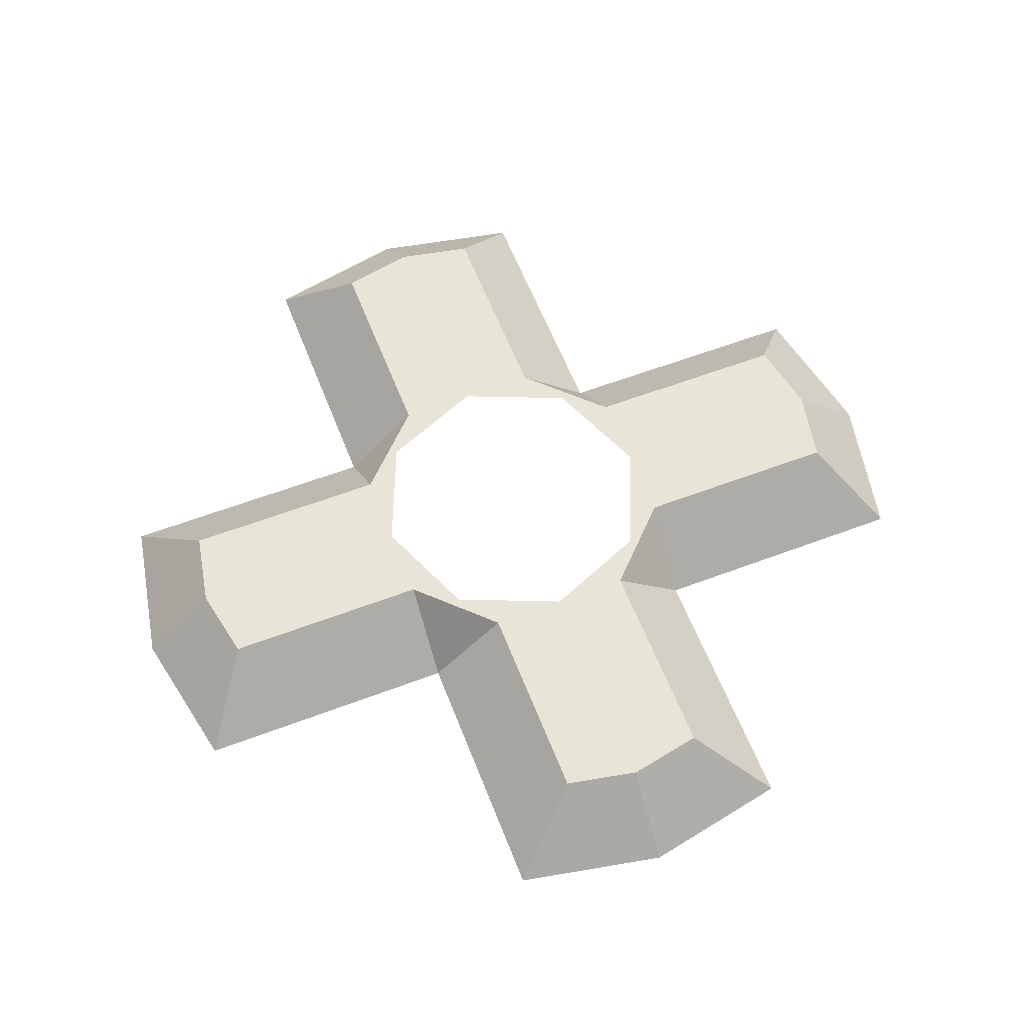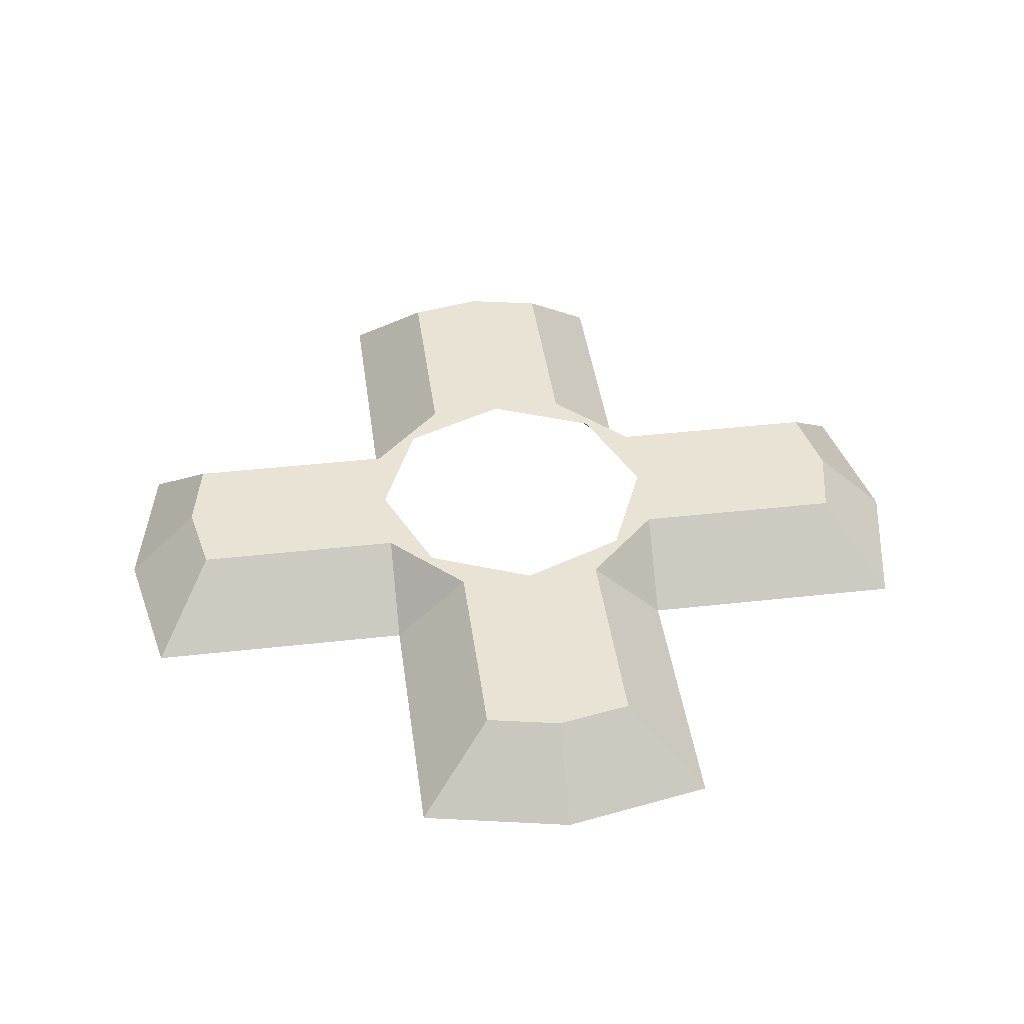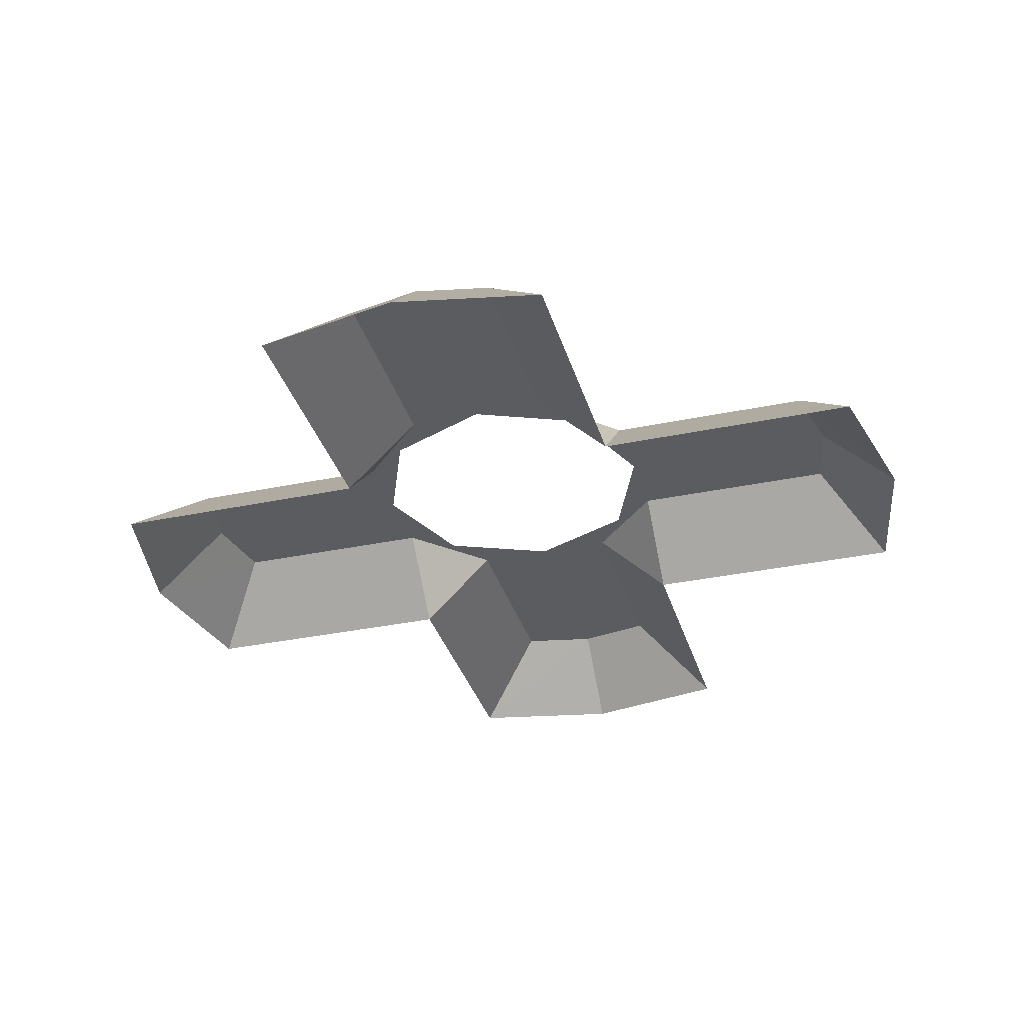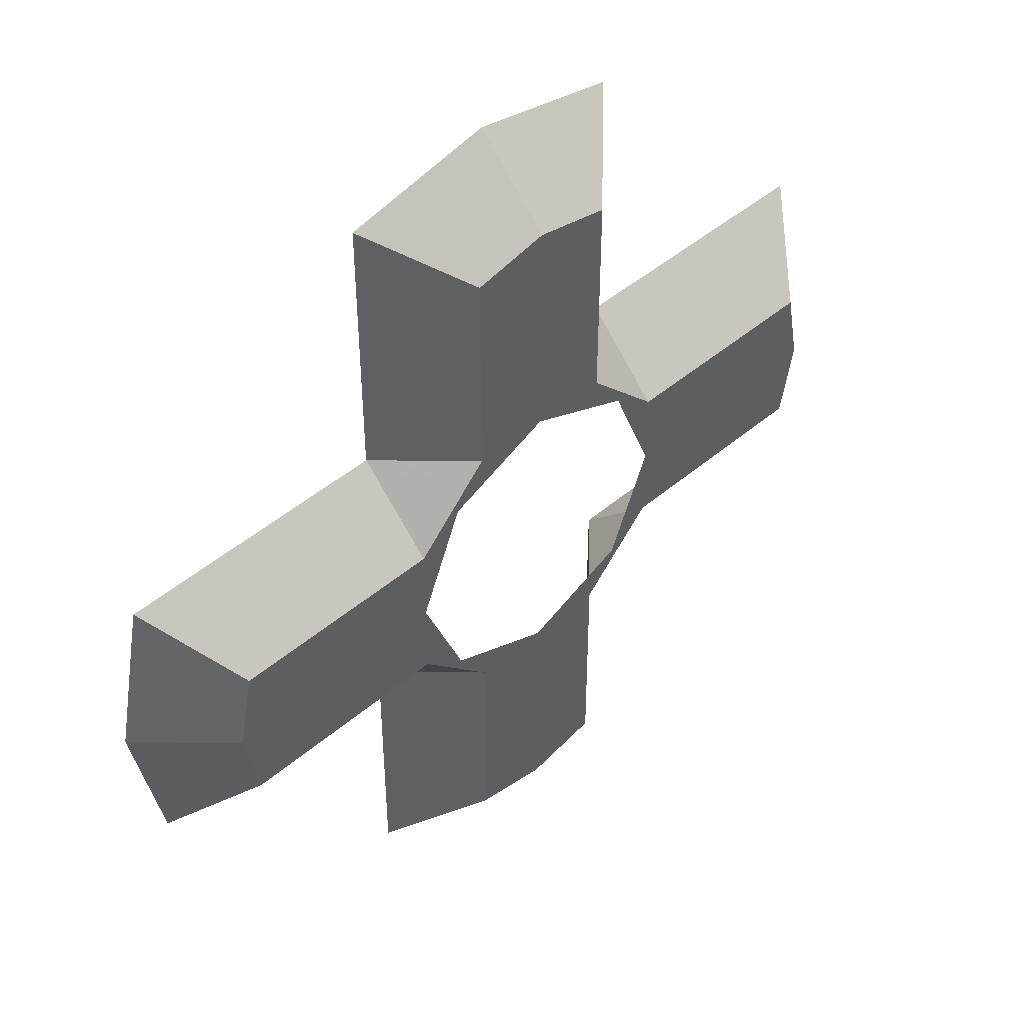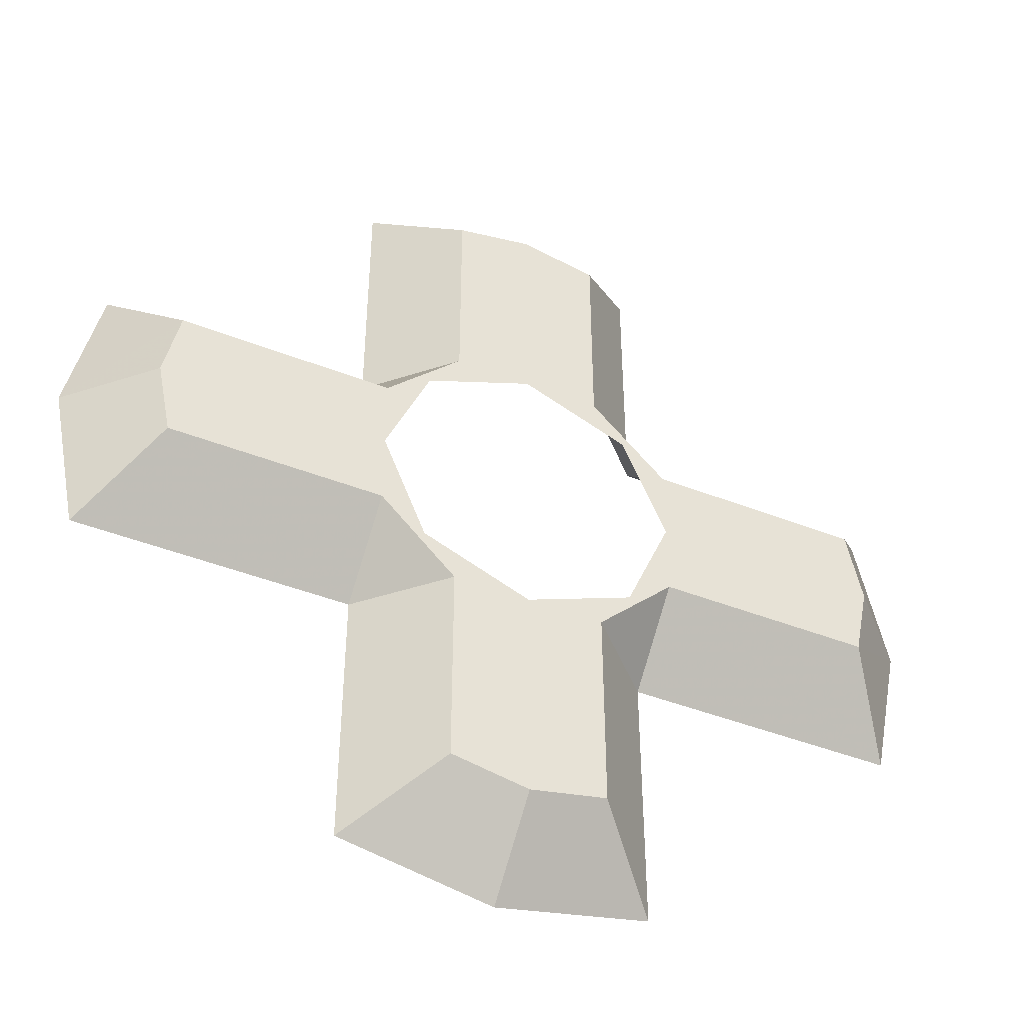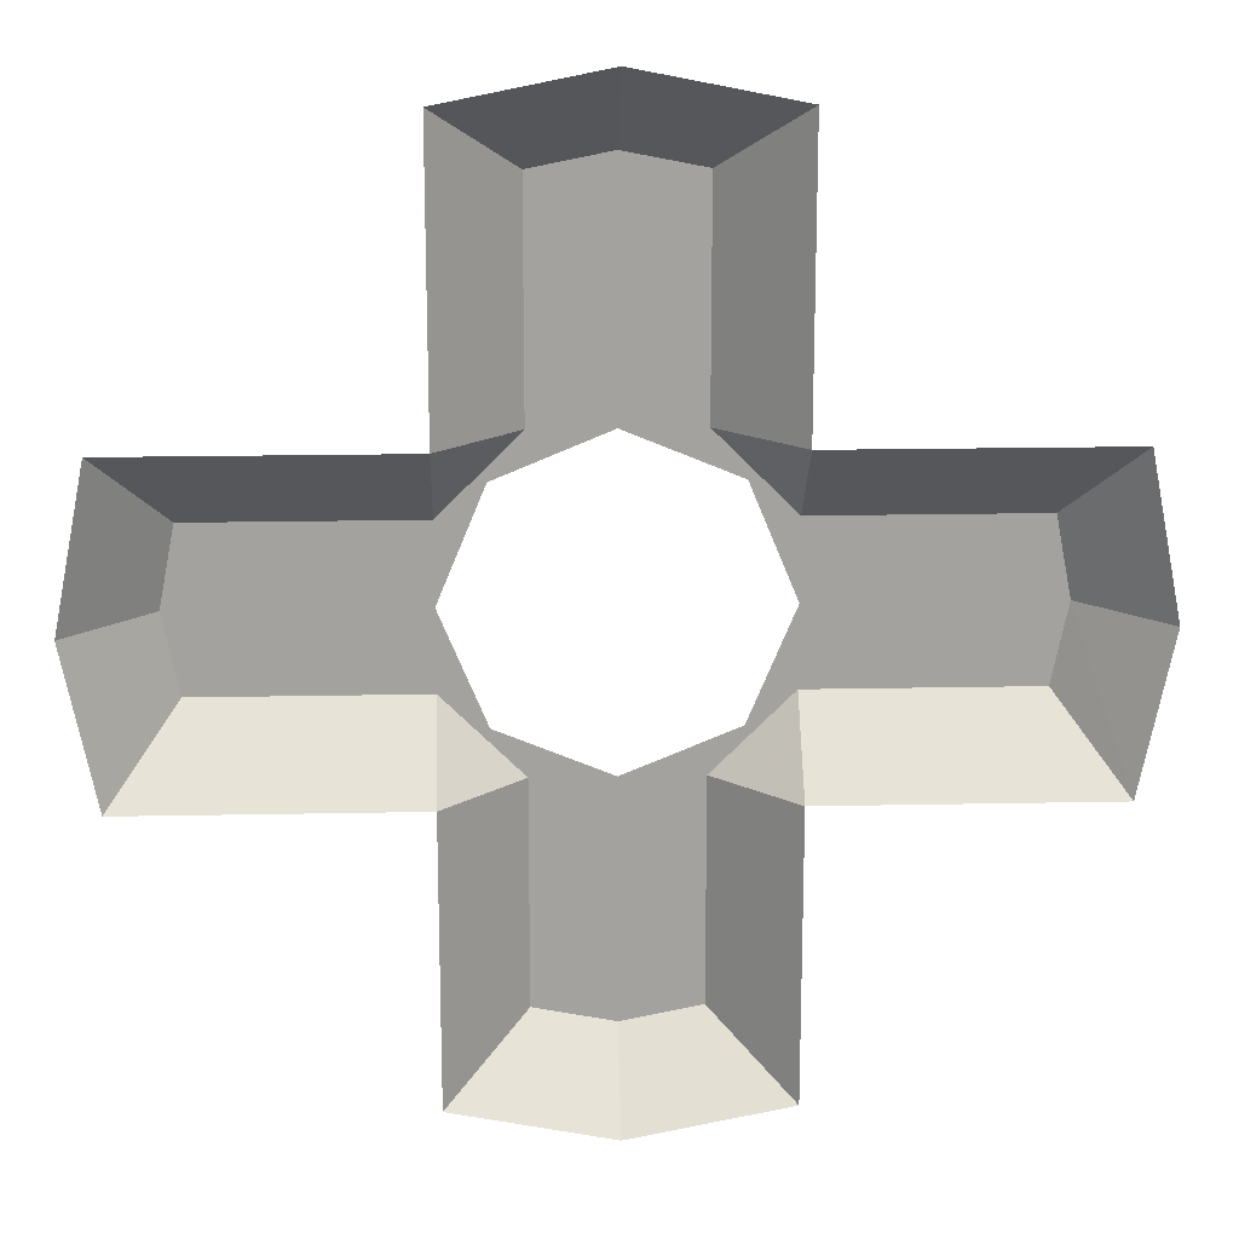
<metadata>
{"format":"obj","ext":"obj","renderer":"f3d","projection":"perspective","resolution":1024,"background":"white","views":[{"elev":59.9,"azim":158.8,"up":"+Y"},{"elev":42.0,"azim":172.3,"up":"+Y"},{"elev":-34.0,"azim":15.8,"up":"+Y"},{"elev":46.3,"azim":135.8,"up":"+Z"},{"elev":-45.2,"azim":155.7,"up":"+Z"},{"elev":17.8,"azim":-2.3,"up":"+Z"}]}
</metadata>
<code>
v 0.1414 0.05 0
v 0.1 0.05 0
v 0.07071 0.05 -0.07071
v 0.1414 0.05 0
v 0.07071 0.05 0.07071
v 0.1 0.05 0
v 0 0.05 0.1414
v 0 0.05 0.1
v 0.07071 0.05 0.07071
v 0 0.05 0.1414
v -0.07071 0.05 0.07071
v 0 0.05 0.1
v -0.1414 0.05 0
v -0.1 0.05 0
v -0.07071 0.05 0.07071
v -0.1414 0.05 0
v -0.07071 0.05 -0.07071
v -0.1 0.05 0
v 0 0.05 -0.1414
v 0 0.05 -0.1
v -0.07071 0.05 -0.07071
v 0 0.05 -0.1414
v 0.07071 0.05 -0.07071
v 0 0.05 -0.1
v 0.2401 0.05 0.05
v 0.25 0.05 0
v 0.1414 0.05 0
v 0.1 0.05 0.05
v -0.1414 0.05 0
v -0.25 0.05 0
v -0.2401 0.05 0.05
v -0.1 0.05 0.05
v 0.1414 0.05 0
v 0.25 0.05 0
v 0.2401 0.05 -0.05
v 0.1 0.05 -0.05
v -0.2401 0.05 -0.05
v -0.25 0.05 0
v -0.1414 0.05 0
v -0.1 0.05 -0.05
v 0 0.05 0.1414
v 0 0.05 0.25
v 0.05 0.05 0.2401
v 0.05 0.05 0.1
v -0.05 0.05 0.2401
v 0 0.05 0.25
v 0 0.05 0.1414
v -0.05 0.05 0.1
v 0.05 0.05 -0.2401
v 0 0.05 -0.25
v 0 0.05 -0.1414
v 0.05 0.05 -0.1
v 0 0.05 -0.1414
v 0 0.05 -0.25
v -0.05 0.05 -0.2401
v -0.05 0.05 -0.1
v 0.3 0 0
v 0.25 0.05 0
v 0.2401 0.05 0.05
v 0.2801 0 0.1
v 0.2801 0 0.1
v 0.2401 0.05 0.05
v 0.1 0.05 0.05
v 0.1 0 0.1
v 0.25 0.05 0
v 0.3 0 0
v 0.2801 0 -0.1
v 0.2401 0.05 -0.05
v 0.2401 0.05 -0.05
v 0.2801 0 -0.1
v 0.1 0 -0.1
v 0.1 0.05 -0.05
v -0.3 0 0
v -0.25 0.05 0
v -0.2401 0.05 -0.05
v -0.2801 0 -0.1
v -0.2801 0 -0.1
v -0.2401 0.05 -0.05
v -0.1 0.05 -0.05
v -0.1 0 -0.1
v -0.25 0.05 0
v -0.3 0 0
v -0.2801 0 0.1
v -0.2401 0.05 0.05
v -0.2401 0.05 0.05
v -0.2801 0 0.1
v -0.1 0 0.1
v -0.1 0.05 0.05
v 0.1 0 0.2801
v 0.05 0.05 0.2401
v 0 0.05 0.25
v 0 0 0.3
v 0.05 0.05 0.2401
v 0.1 0 0.2801
v 0.1 0 0.1
v 0.05 0.05 0.1
v -0.05 0.05 0.2401
v -0.1 0 0.2801
v 0 0 0.3
v 0 0.05 0.25
v -0.1 0 0.2801
v -0.05 0.05 0.2401
v -0.05 0.05 0.1
v -0.1 0 0.1
v 0.05 0.05 -0.2401
v 0.1 0 -0.2801
v 0 0 -0.3
v 0 0.05 -0.25
v 0.1 0 -0.2801
v 0.05 0.05 -0.2401
v 0.05 0.05 -0.1
v 0.1 0 -0.1
v -0.1 0 -0.2801
v -0.05 0.05 -0.2401
v 0 0.05 -0.25
v 0 0 -0.3
v -0.05 0.05 -0.2401
v -0.1 0 -0.2801
v -0.1 0 -0.1
v -0.05 0.05 -0.1
v -0.05 0.05 0.1
v -0.1 0.05 0.05
v -0.1 0 0.1
v 0.05 0.05 0.1
v 0.1 0 0.1
v 0.1 0.05 0.05
v -0.05 0.05 -0.1
v -0.1 0 -0.1
v -0.1 0.05 -0.05
v 0.1 0.05 -0.05
v 0.1 0 -0.1
v 0.05 0.05 -0.1
v -0.05 0.05 0.1
v -0.0706 0.05 0.0706
v -0.1 0.05 0.05
v 0.05 0.05 0.1
v 0.1 0.05 0.05
v 0.0706 0.05 0.0706
v -0.05 0.05 -0.1
v -0.1 0.05 -0.05
v -0.0706 0.05 -0.0706
v 0.1 0.05 -0.05
v 0.05 0.05 -0.1
v 0.0706 0.05 -0.0706
v -0.1414 0.05 0
v -0.1 0.05 0.05
v -0.0706 0.05 0.0706
v 0.1414 0.05 0
v 0.0706 0.05 0.0706
v 0.1 0.05 0.05
v -0.1414 0.05 0
v -0.0706 0.05 -0.0706
v -0.1 0.05 -0.05
v 0.1414 0.05 0
v 0.1 0.05 -0.05
v 0.0706 0.05 -0.0706
v 0 0.05 0.1414
v -0.0706 0.05 0.0706
v -0.05 0.05 0.1
v 0 0.05 -0.1414
v -0.05 0.05 -0.1
v -0.0706 0.05 -0.0706
v 0 0.05 -0.1414
v 0.0706 0.05 -0.0706
v 0.05 0.05 -0.1
v 0 0.05 0.1414
v 0.05 0.05 0.1
v 0.0706 0.05 0.0706
g mesh7269
f 1 3 2
f 4 6 5
f 7 9 8
f 10 12 11
f 13 15 14
f 16 18 17
f 19 21 20
f 22 24 23
g mesh7271
f 25 26 27
f 27 28 25
f 29 30 31
f 31 32 29
f 33 34 35
f 35 36 33
f 37 38 39
f 39 40 37
f 41 42 43
f 43 44 41
f 45 46 47
f 47 48 45
f 49 50 51
f 51 52 49
f 53 54 55
f 55 56 53
f 57 58 59
f 59 60 57
f 61 62 63
f 63 64 61
f 65 66 67
f 67 68 65
f 69 70 71
f 71 72 69
f 73 74 75
f 75 76 73
f 77 78 79
f 79 80 77
f 81 82 83
f 83 84 81
f 85 86 87
f 87 88 85
f 89 90 91
f 91 92 89
f 93 94 95
f 95 96 93
f 97 98 99
f 99 100 97
f 101 102 103
f 103 104 101
f 105 106 107
f 107 108 105
f 109 110 111
f 111 112 109
f 113 114 115
f 115 116 113
f 117 118 119
f 119 120 117
f 121 122 123
f 124 125 126
f 127 128 129
f 130 131 132
f 133 134 135
f 136 137 138
f 139 140 141
f 142 143 144
f 145 146 147
f 148 149 150
f 151 152 153
f 154 155 156
f 157 158 159
f 160 161 162
f 163 164 165
f 166 167 168

</code>
